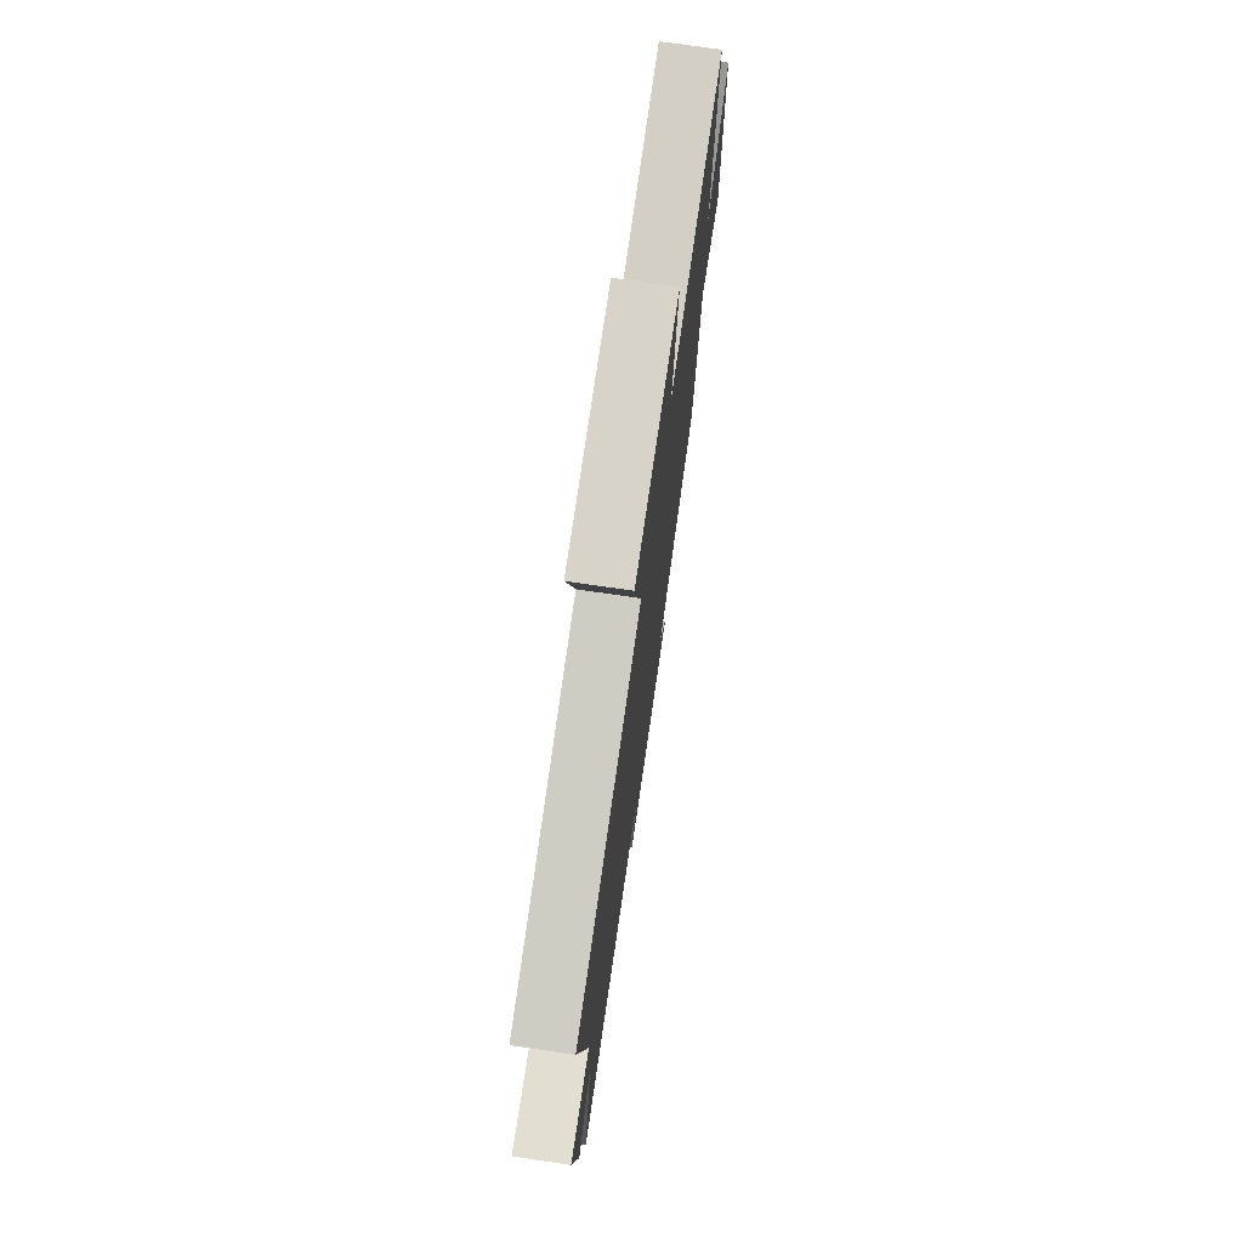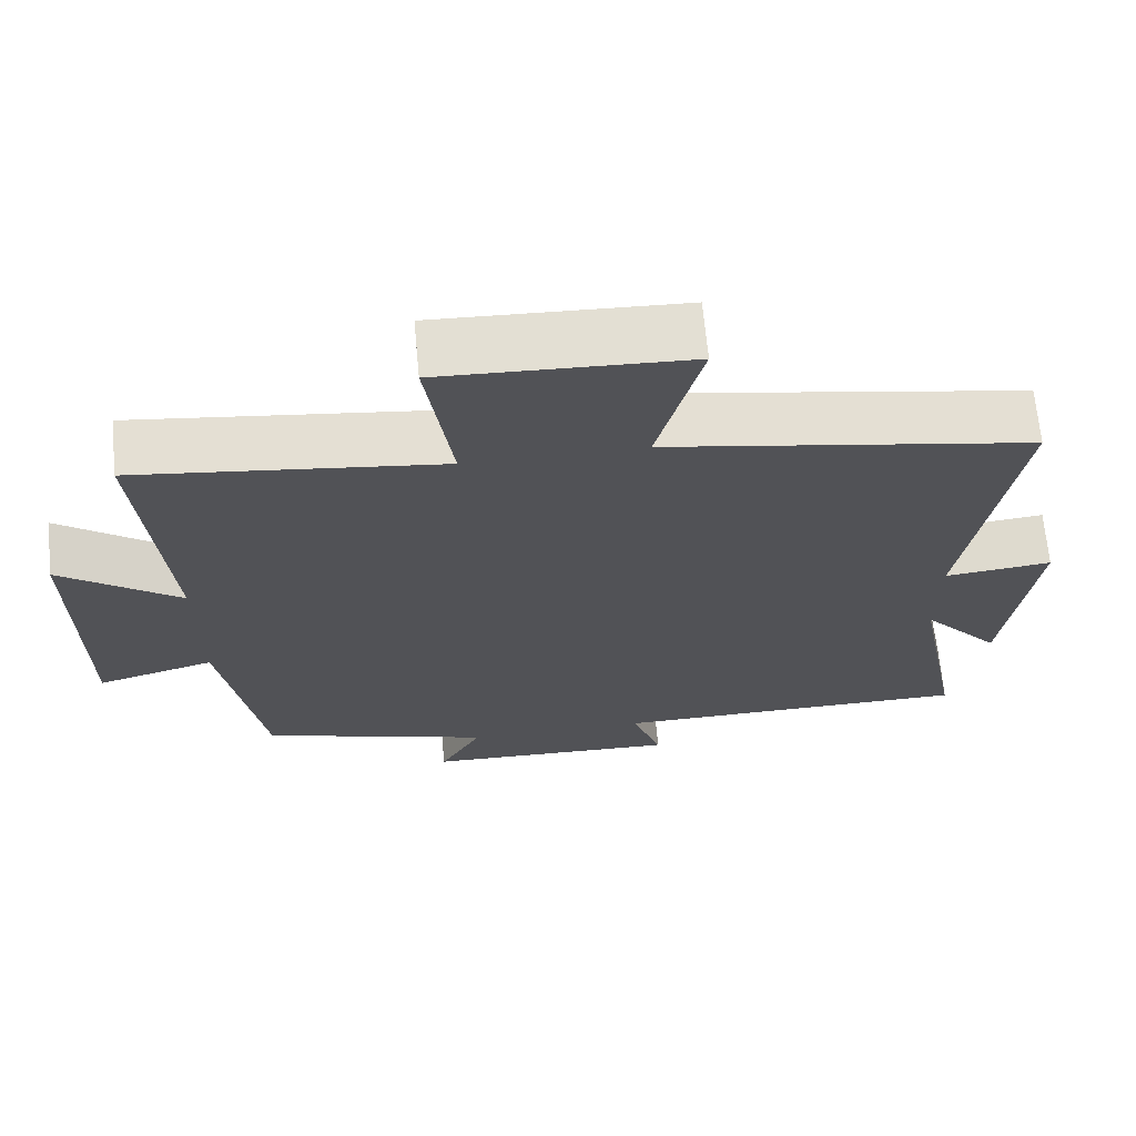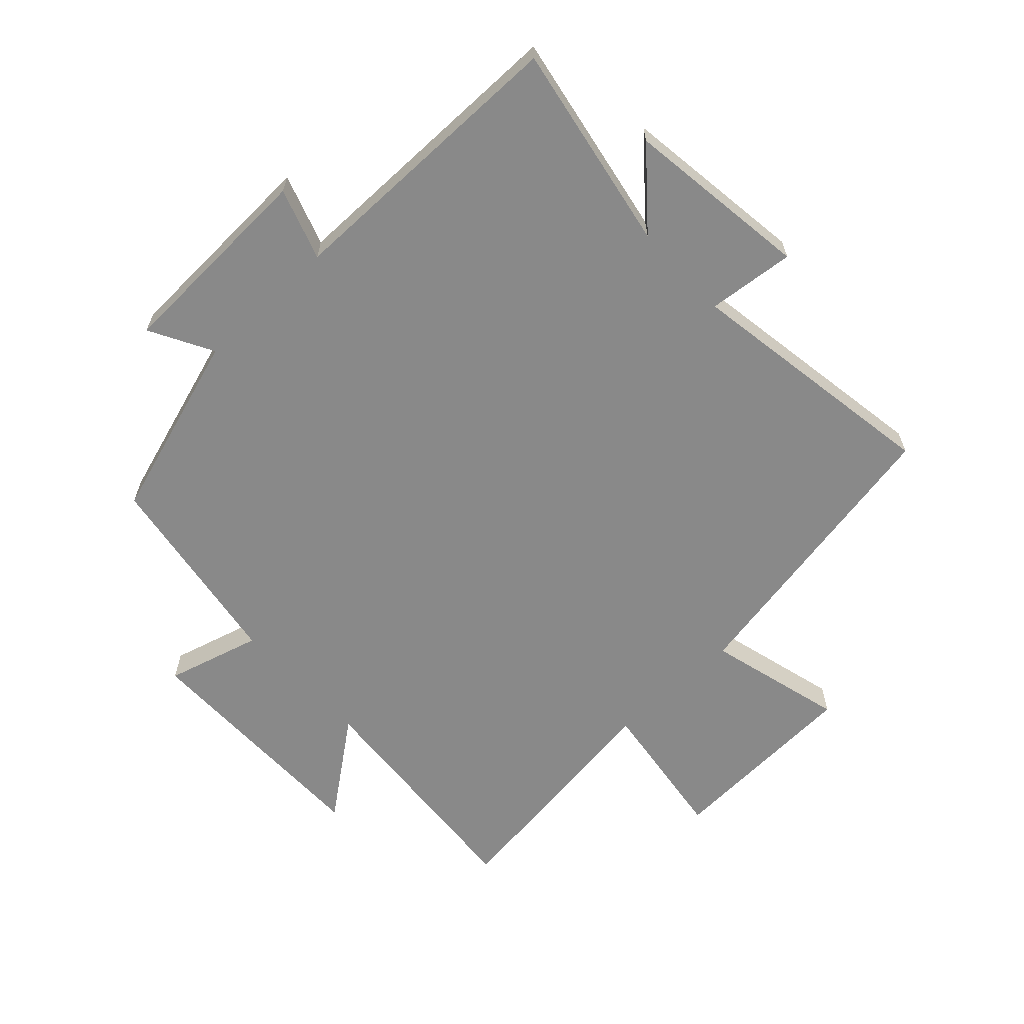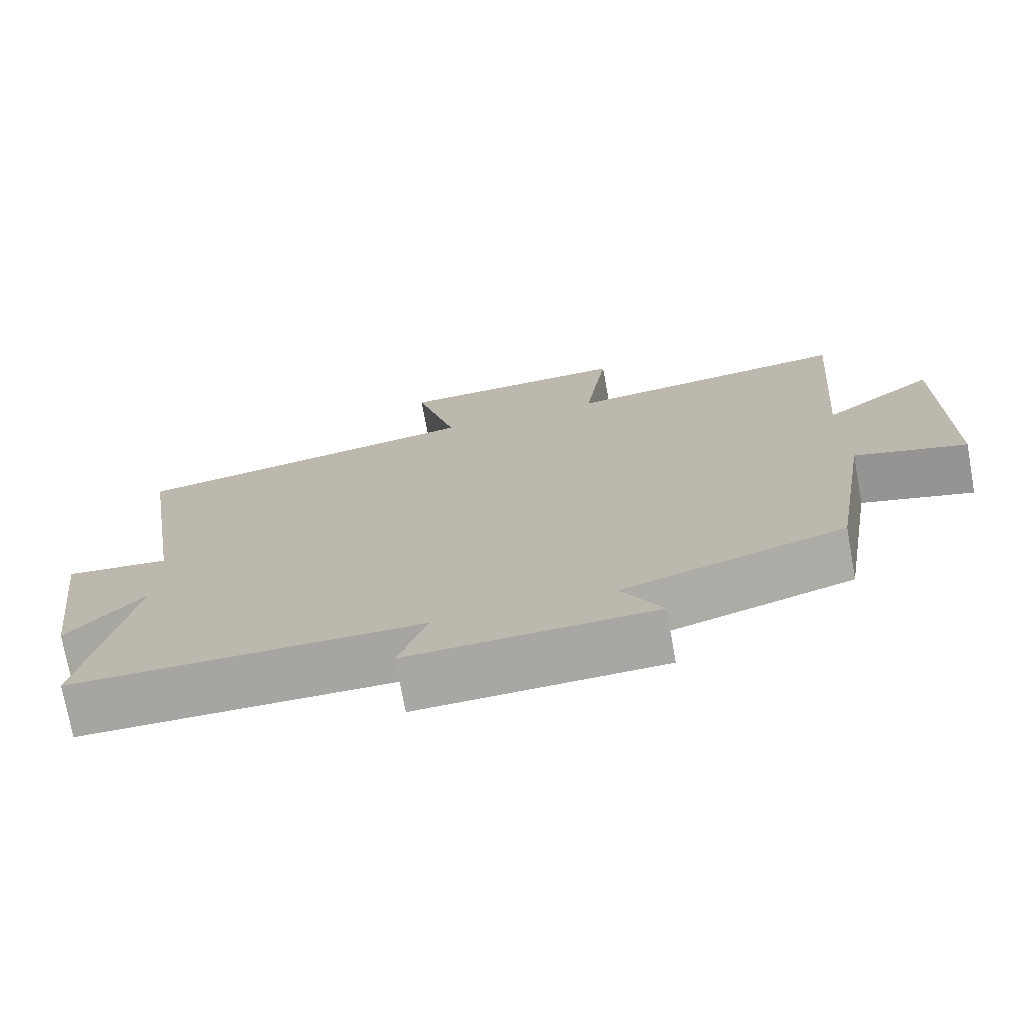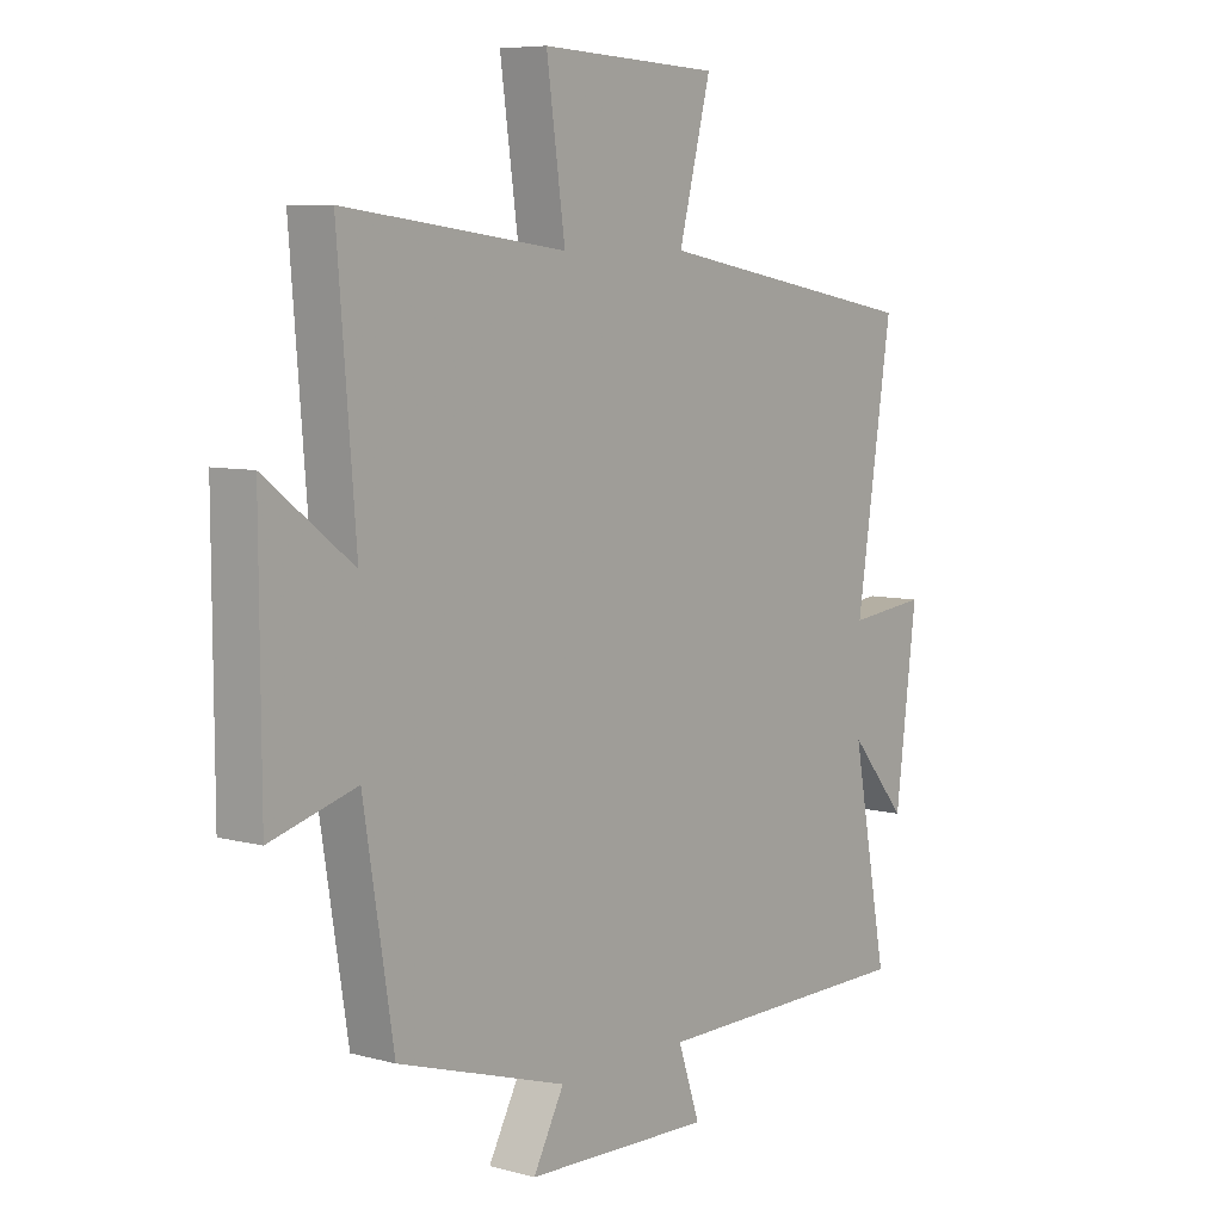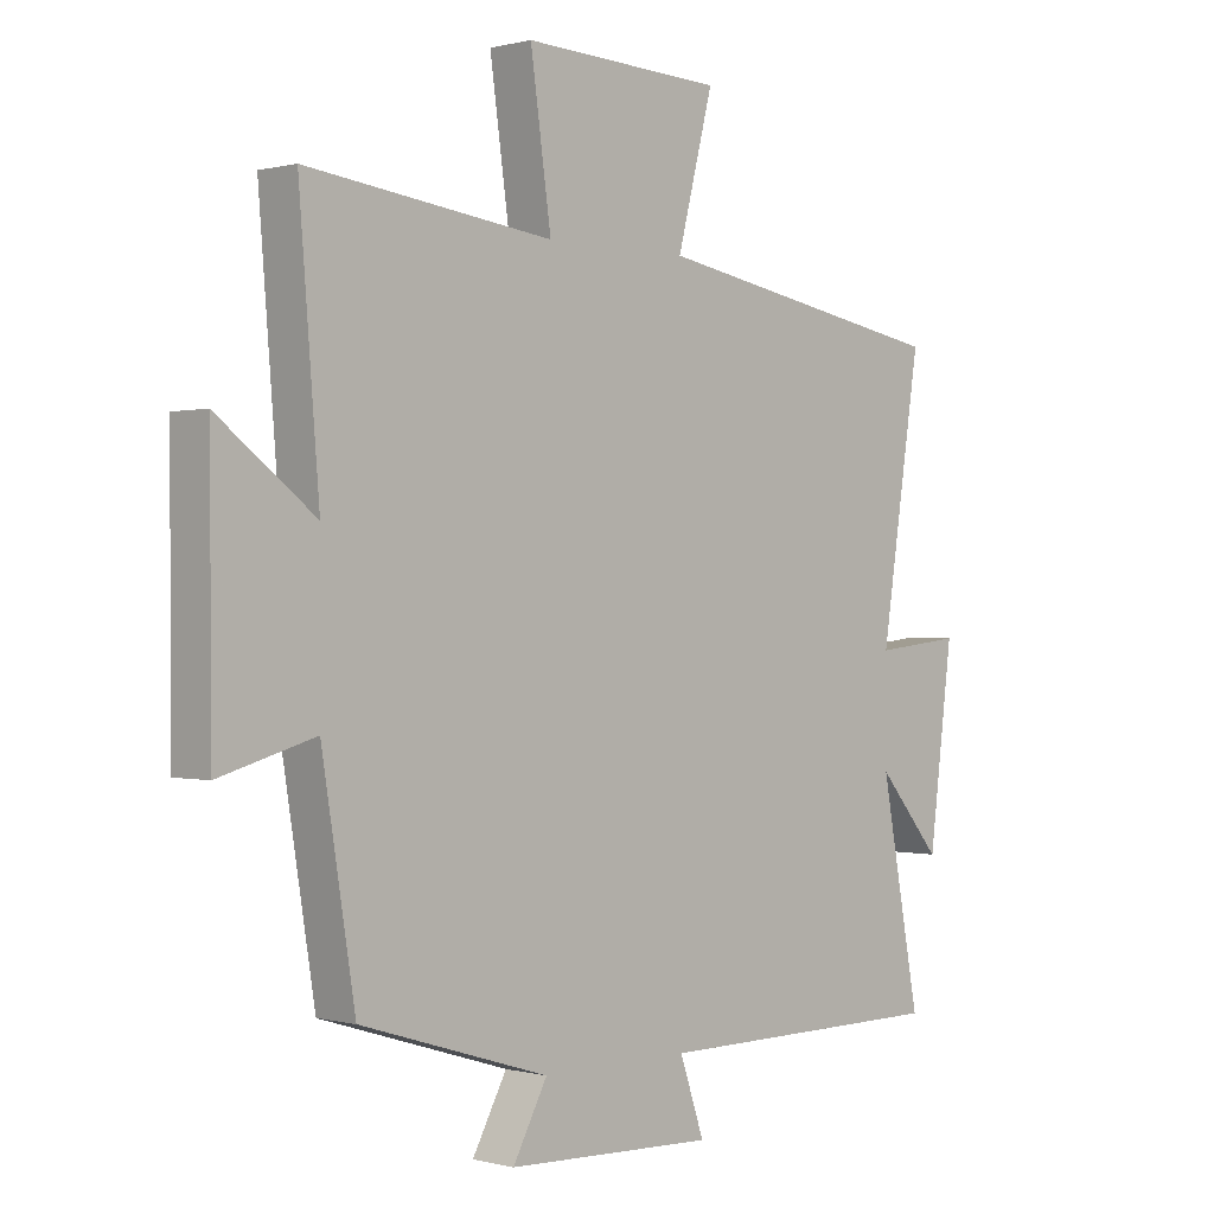
<metadata>
{"format":"obj","ext":"obj","renderer":"f3d","projection":"perspective","resolution":1024,"background":"white","views":[{"elev":74.2,"azim":-81.7,"up":"+Z"},{"elev":67.9,"azim":174.6,"up":"+Z"},{"elev":-63.2,"azim":-136.8,"up":"+Y"},{"elev":-74.0,"azim":10.3,"up":"+Z"},{"elev":7.1,"azim":127.8,"up":"+Z"},{"elev":0.2,"azim":134.1,"up":"+Z"}]}
</metadata>
<code>
v 0.447 0.07 -0.407
v 0.147 0.07 -0.5
v 0.202 0.07 -0.602
v -0.13 0.07 -0.614
v -0.091 0.07 -0.5
v -0.563 0.07 -0.498
v -0.5 0.07 -0.164
v -0.602 0.07 -0.283
v -0.64 0.07 0.015
v -0.5 0.07 0
v -0.564 0.07 0.415
v -0.088 0.07 0.5
v -0.145 0.07 0.72
v 0.173 0.07 0.734
v 0.14 0.07 0.5
v 0.532 0.07 0.549
v 0.5 0.07 0.157
v 0.654 0.07 0.274
v 0.652 0.07 -0.124
v 0.5 0.07 -0.081
v 0.447 0 -0.407
v 0.147 0 -0.5
v 0.202 0 -0.602
v -0.13 0 -0.614
v -0.091 0 -0.5
v -0.563 0 -0.498
v -0.5 0 -0.164
v -0.602 0 -0.283
v -0.64 0 0.015
v -0.5 0 0
v -0.564 0 0.415
v -0.088 0 0.5
v -0.145 0 0.72
v 0.173 0 0.734
v 0.14 0 0.5
v 0.532 0 0.549
v 0.5 0 0.157
v 0.654 0 0.274
v 0.652 0 -0.124
v 0.5 0 -0.081
f 17 18 19 20
f 17 20 1 2
f 15 16 17 2
f 12 13 14 15
f 10 11 12 15
f 10 15 2
f 7 8 9 10
f 7 10 2 3
f 5 6 7
f 5 7 3
f 3 4 5
f 40 39 38 37
f 22 21 40 37
f 22 37 36 35
f 35 34 33 32
f 35 32 31 30
f 22 35 30
f 30 29 28 27
f 23 22 30 27
f 27 26 25
f 23 27 25
f 25 24 23
f 1 21 22 2
f 2 22 23 3
f 3 23 24 4
f 4 24 25 5
f 5 25 26 6
f 6 26 27 7
f 7 27 28 8
f 8 28 29 9
f 9 29 30 10
f 10 30 31 11
f 11 31 32 12
f 12 32 33 13
f 13 33 34 14
f 14 34 35 15
f 15 35 36 16
f 16 36 37 17
f 17 37 38 18
f 18 38 39 19
f 19 39 40 20
f 20 40 21 1

</code>
